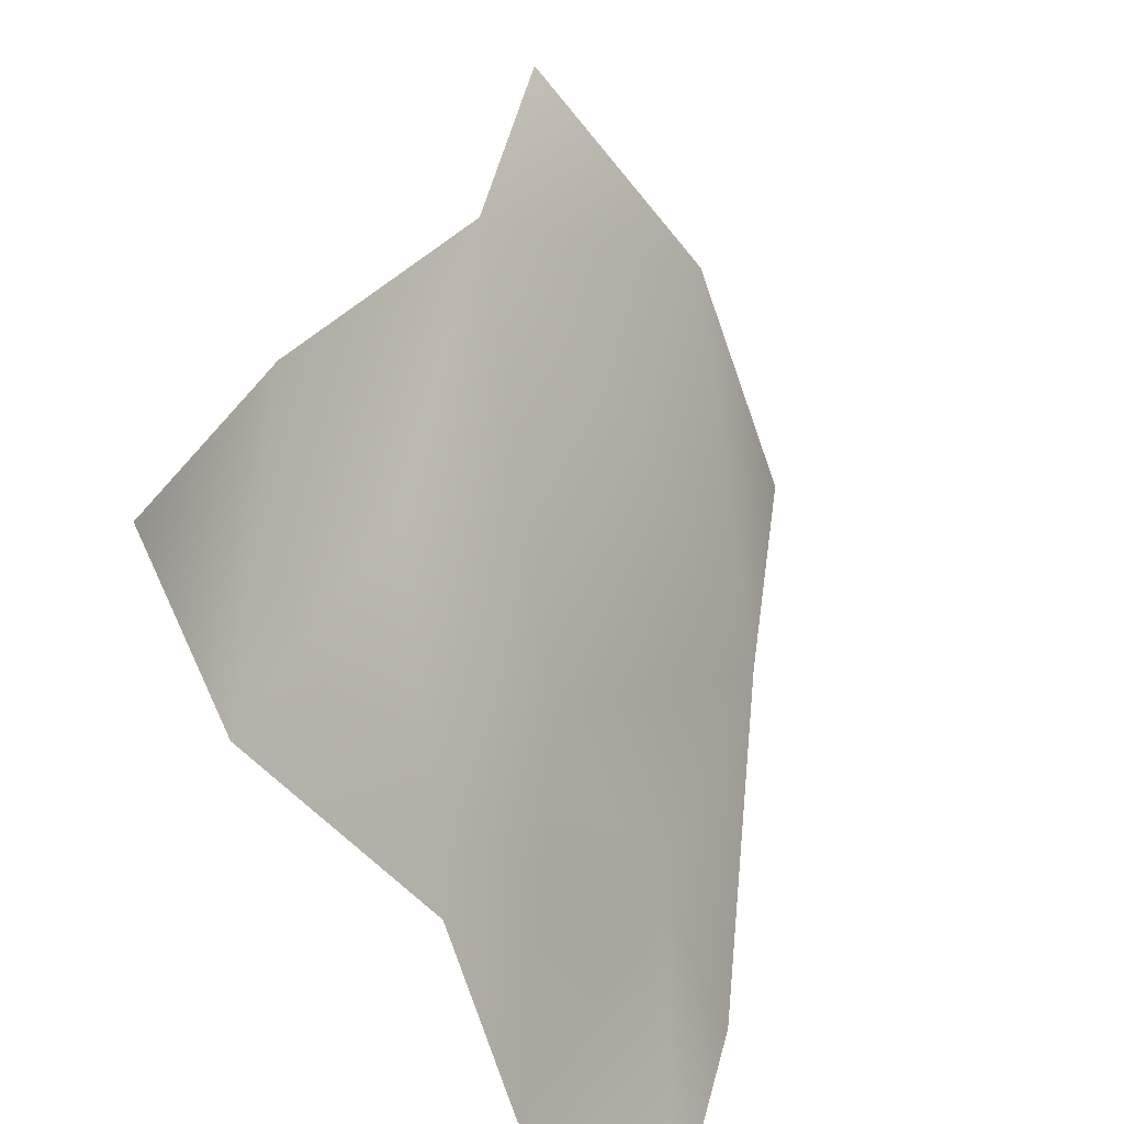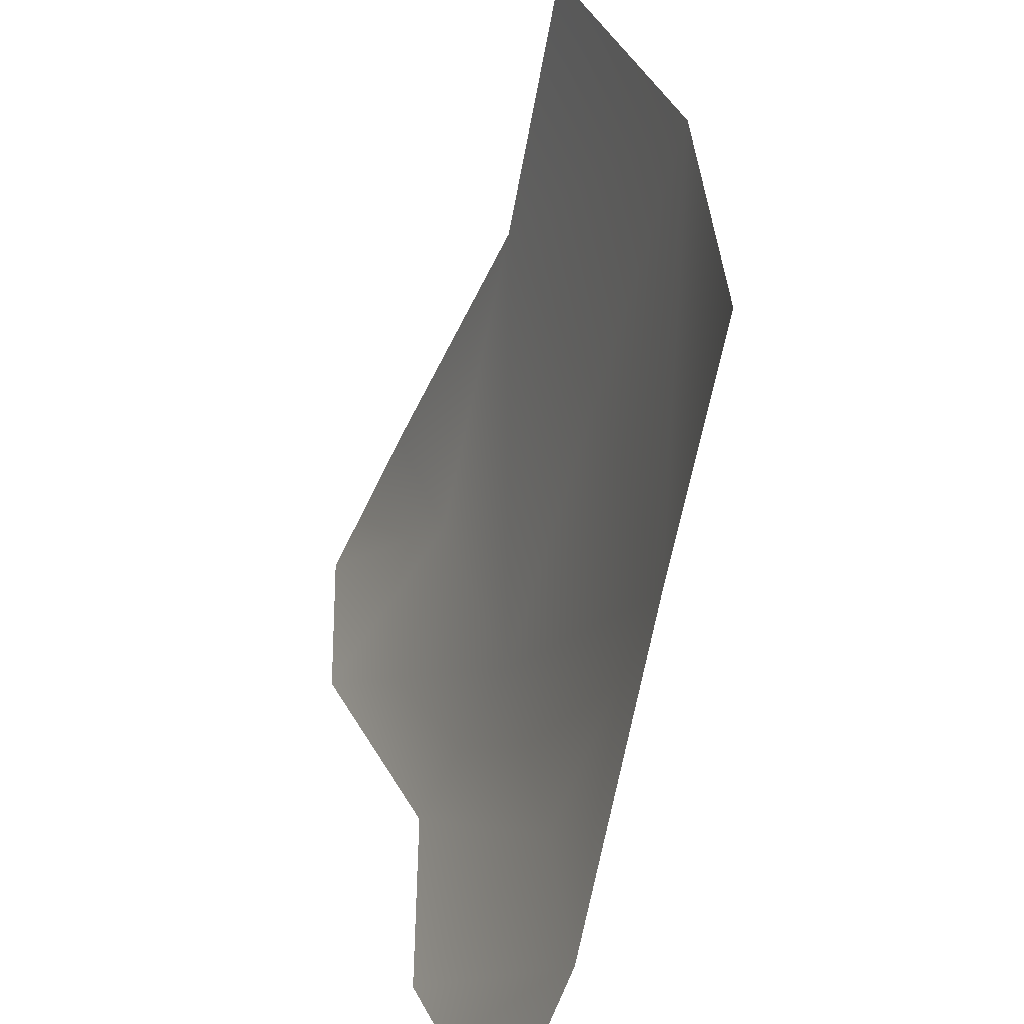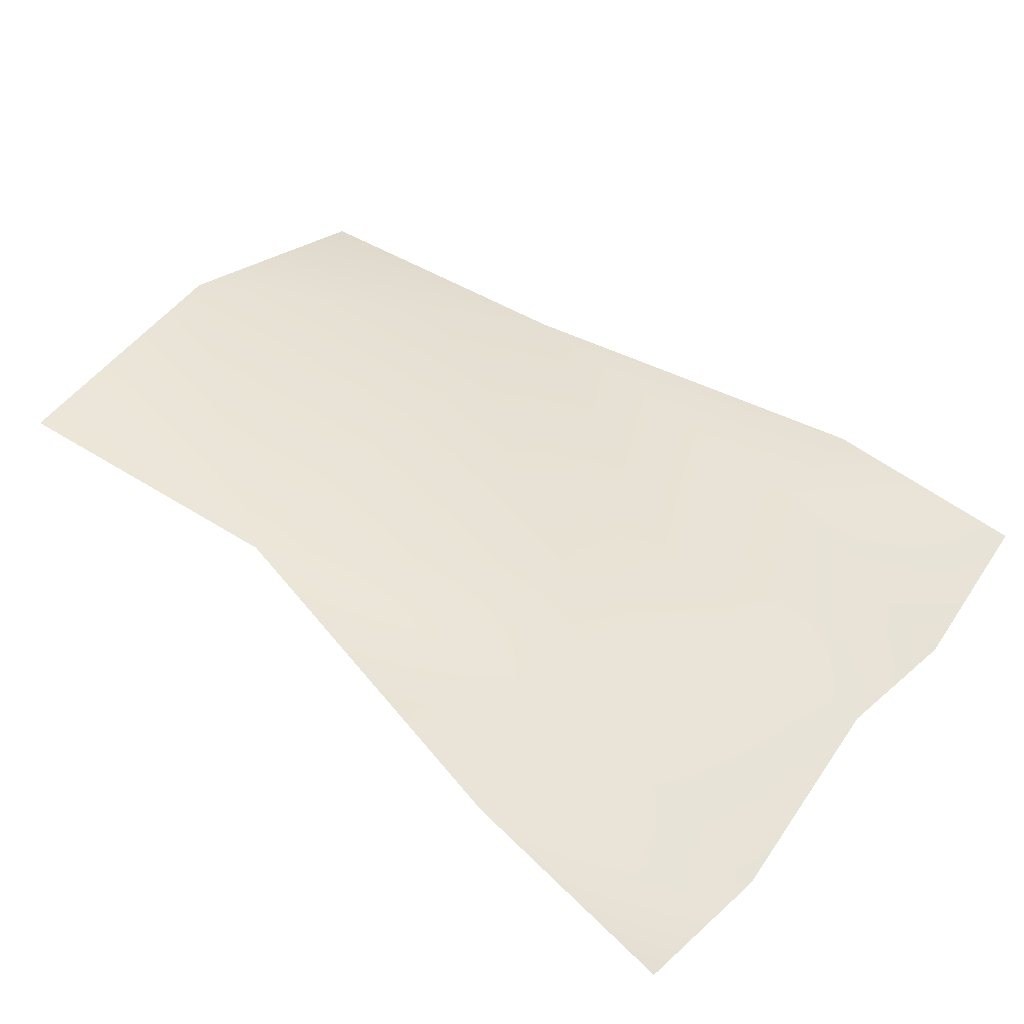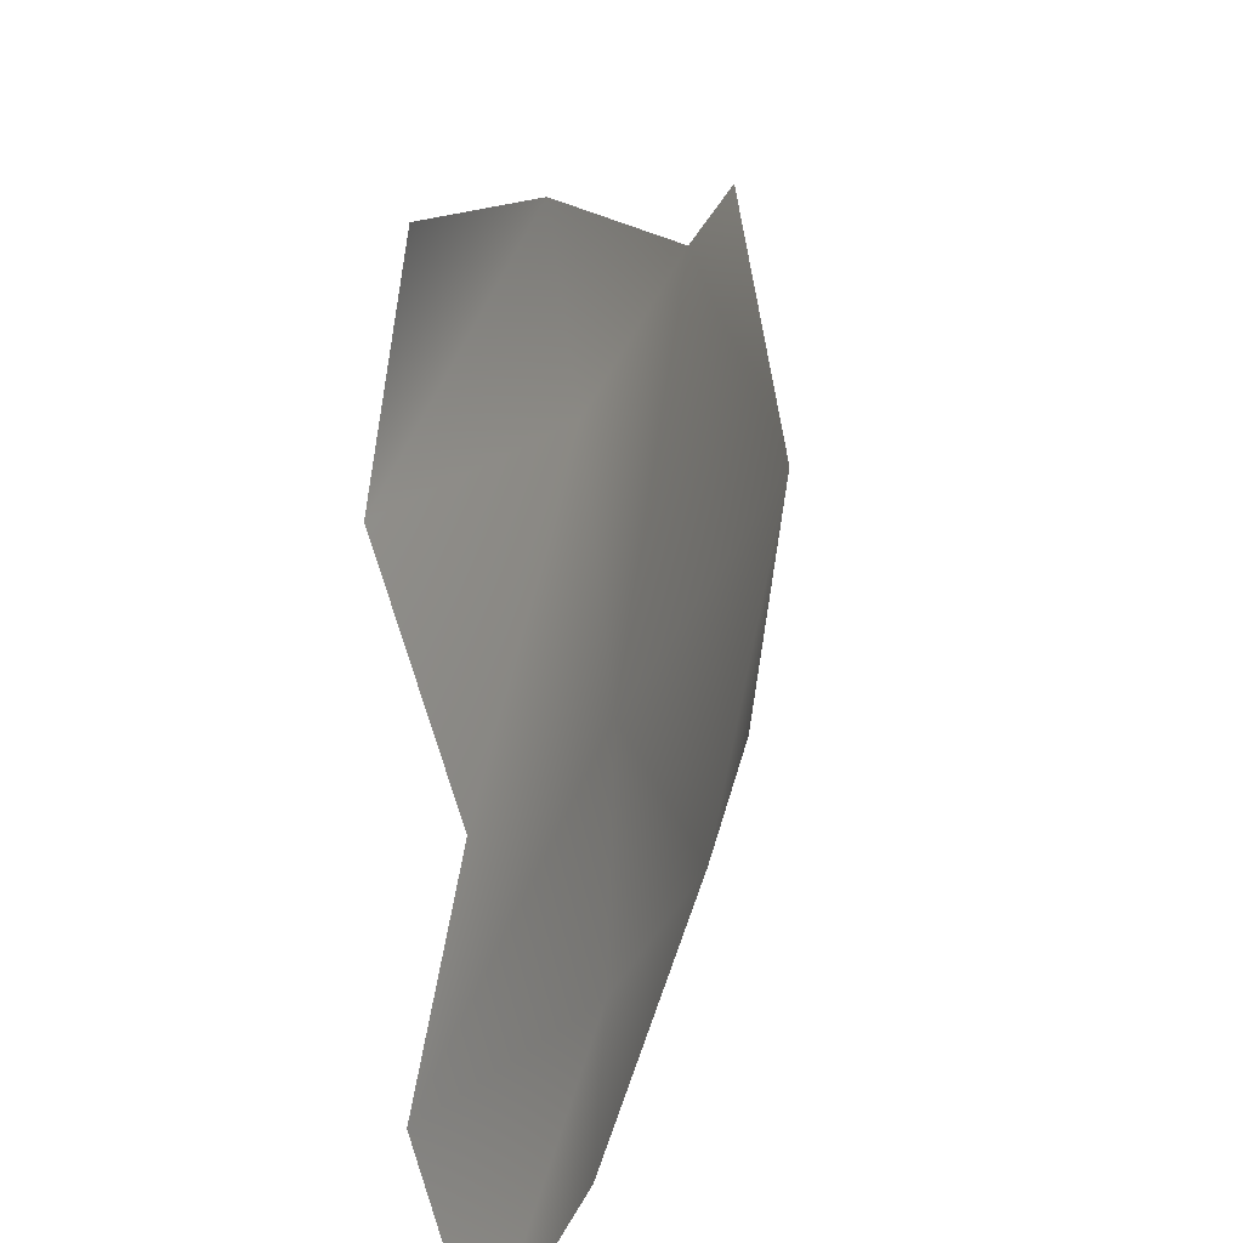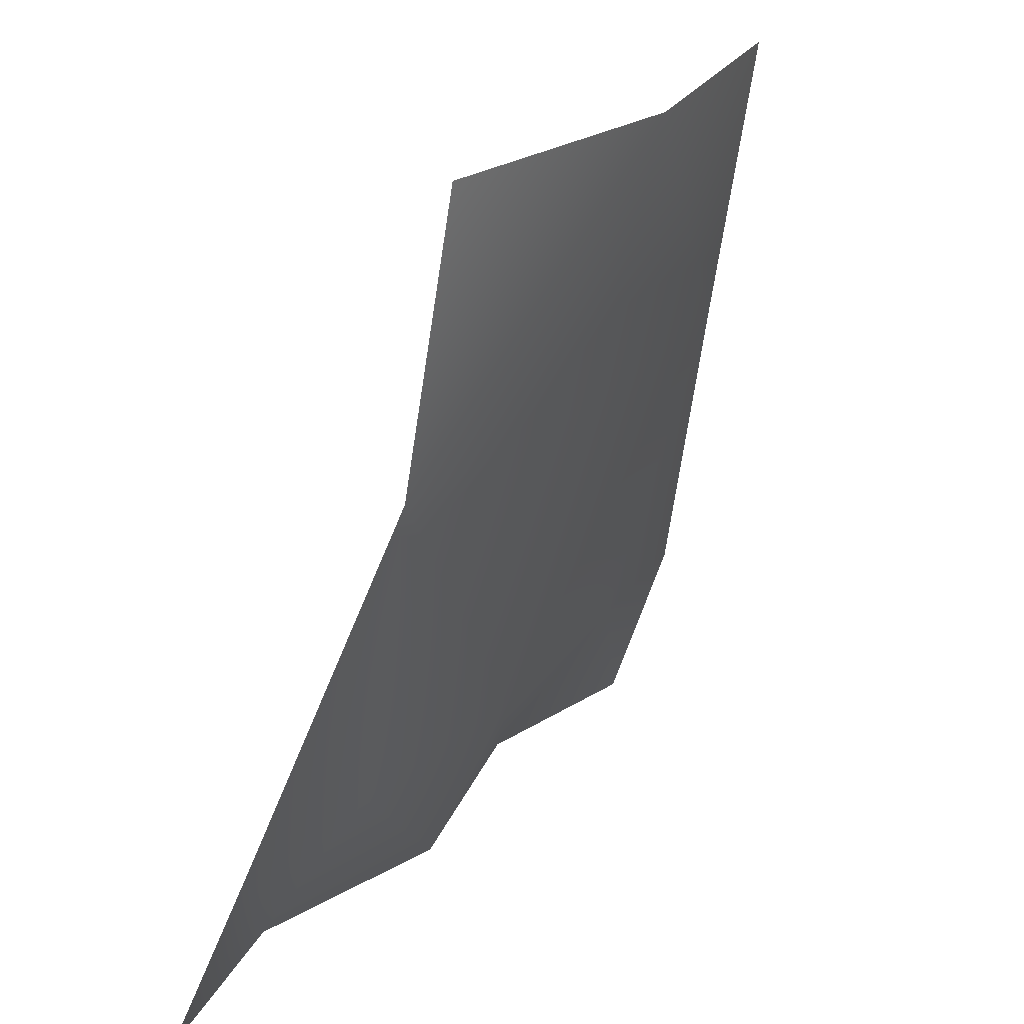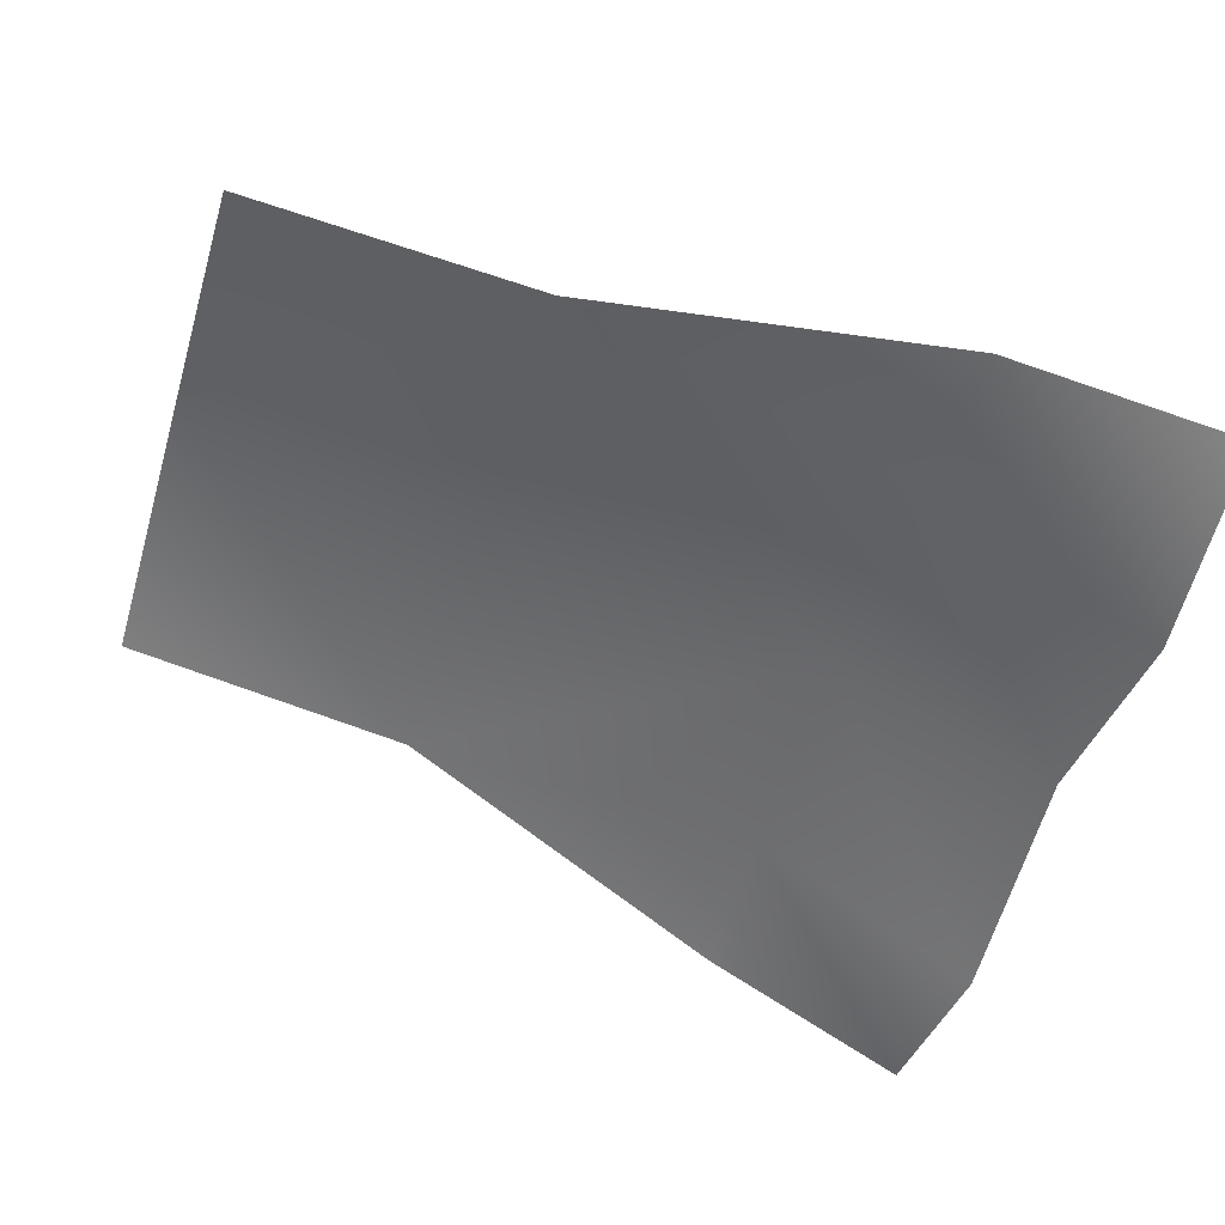
<metadata>
{"format":"obj","ext":"obj","renderer":"f3d","projection":"perspective","resolution":1024,"background":"white","views":[{"elev":-56.3,"azim":-62.1,"up":"+Y"},{"elev":41.5,"azim":-103.9,"up":"+Y"},{"elev":33.8,"azim":-57.3,"up":"+Z"},{"elev":-70.7,"azim":-87.8,"up":"+Y"},{"elev":24.7,"azim":-58.0,"up":"+Y"},{"elev":-49.2,"azim":-106.2,"up":"+Z"}]}
</metadata>
<code>
o D11C_F
v -4.501 20.21 2.224
v -4.501 22.48 2.815
v -6.323 22.48 2.686
v -4.501 20.21 2.224
v -6.323 22.48 2.686
v -6.007 20.21 2.123
v -4.501 20.21 2.224
v -2.994 20.21 2.123
v -2.678 22.48 2.686
v -4.501 20.21 2.224
v -2.678 22.48 2.686
v -4.501 22.48 2.815
v -4.501 20.21 2.224
v -4.501 18.84 1.576
v -3.042 18.86 1.217
v -4.501 20.21 2.224
v -3.042 18.86 1.217
v -2.994 20.21 2.123
v -4.501 24.41 3.299
v -4.501 22.48 2.815
v -2.678 22.48 2.686
v -4.501 24.41 3.299
v -2.678 22.48 2.686
v -2.722 24.41 3.002
v -4.501 24.41 3.299
v -6.28 24.41 3.002
v -6.323 22.48 2.686
v -4.501 24.41 3.299
v -6.323 22.48 2.686
v -4.501 22.48 2.815
v -7.06 20.21 2.015
v -7.239 18.87 1.49
v -5.959 18.86 1.217
v -7.06 20.21 2.015
v -5.959 18.86 1.217
v -6.007 20.21 2.123
v -1.941 20.21 2.015
v -2.678 22.48 2.686
v -2.994 20.21 2.123
v -2.994 20.21 2.123
v -3.042 18.86 1.217
v -1.762 18.87 1.49
v -2.994 20.21 2.123
v -1.762 18.87 1.49
v -1.941 20.21 2.015
v -6.007 20.21 2.123
v -6.323 22.48 2.686
v -7.06 20.21 2.015
v -6.007 20.21 2.123
v -5.959 18.86 1.217
v -4.501 18.84 1.576
v -6.007 20.21 2.123
v -4.501 18.84 1.576
v -4.501 20.21 2.224
f 1 2 3
f 4 5 6
f 7 8 9
f 10 11 12
f 13 14 15
f 16 17 18
f 19 20 21
f 22 23 24
f 25 26 27
f 28 29 30
f 31 32 33
f 34 35 36
f 37 38 39
f 40 41 42
f 43 44 45
f 46 47 48
f 49 50 51
f 52 53 54

</code>
